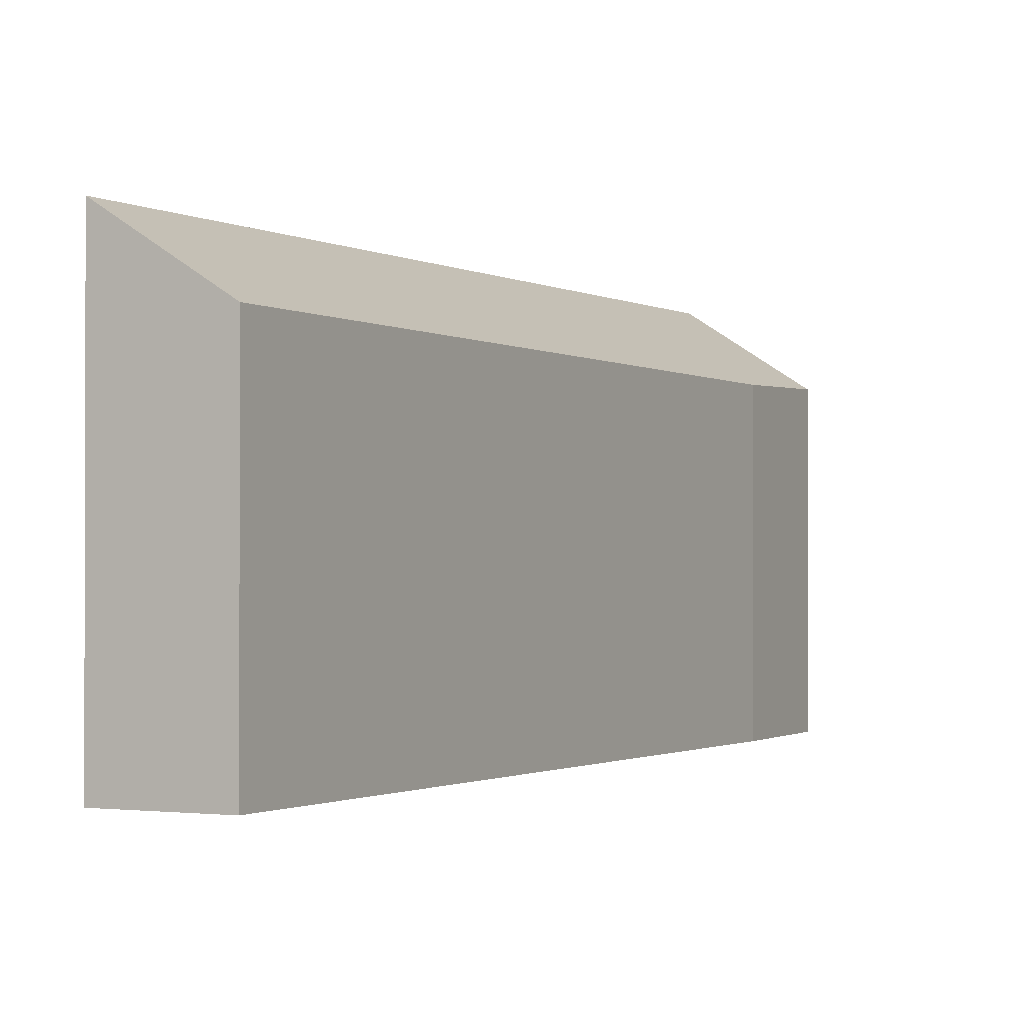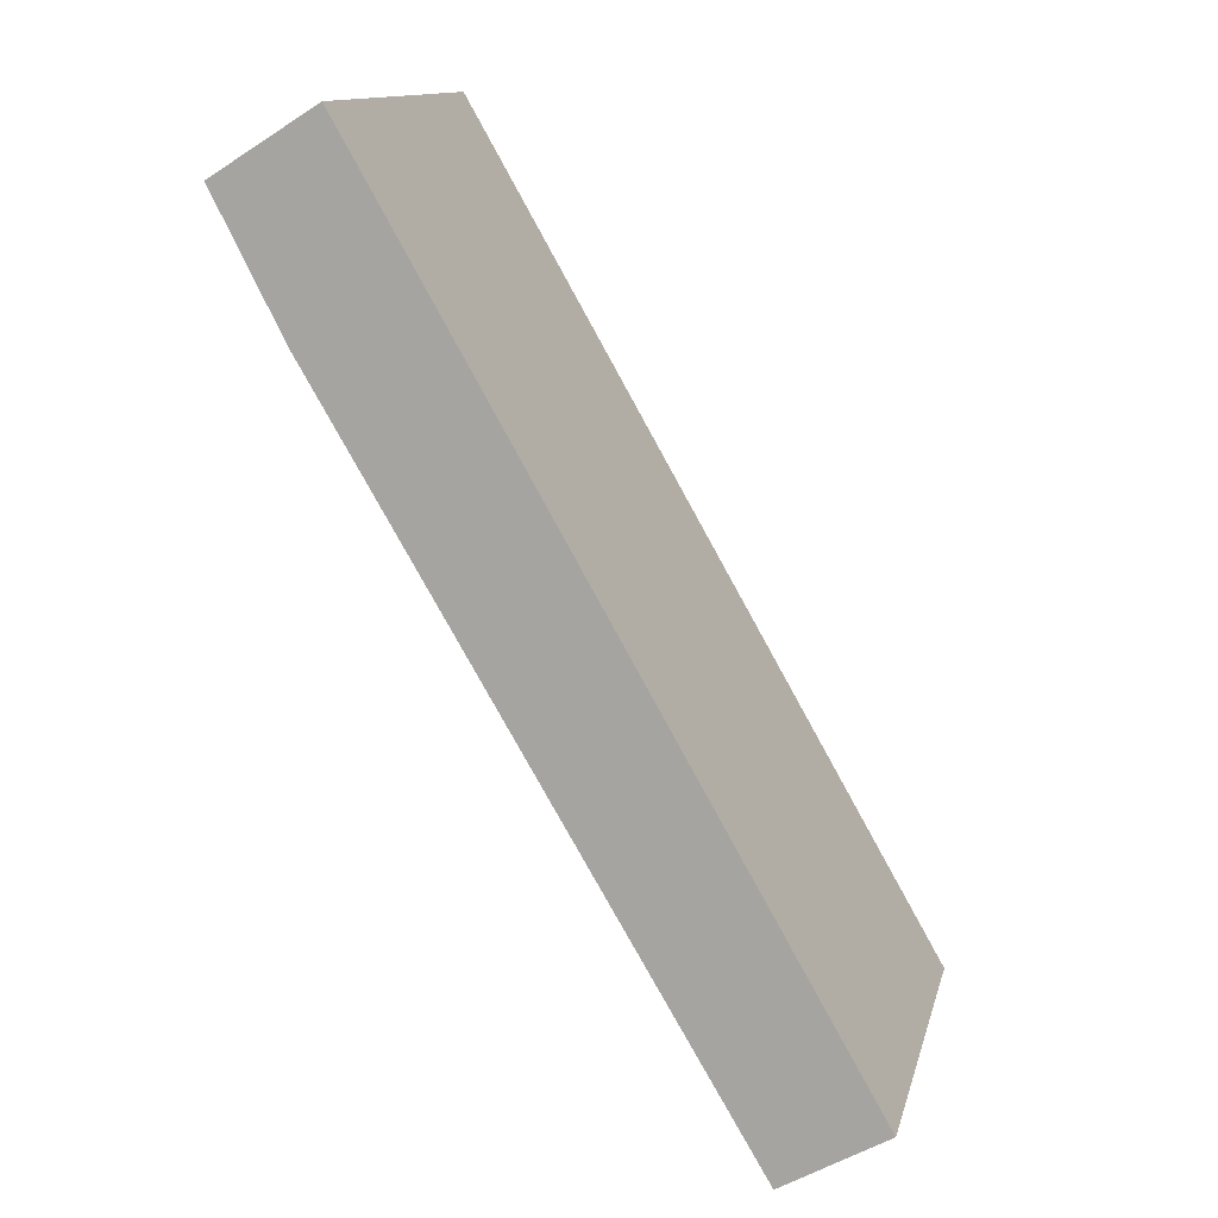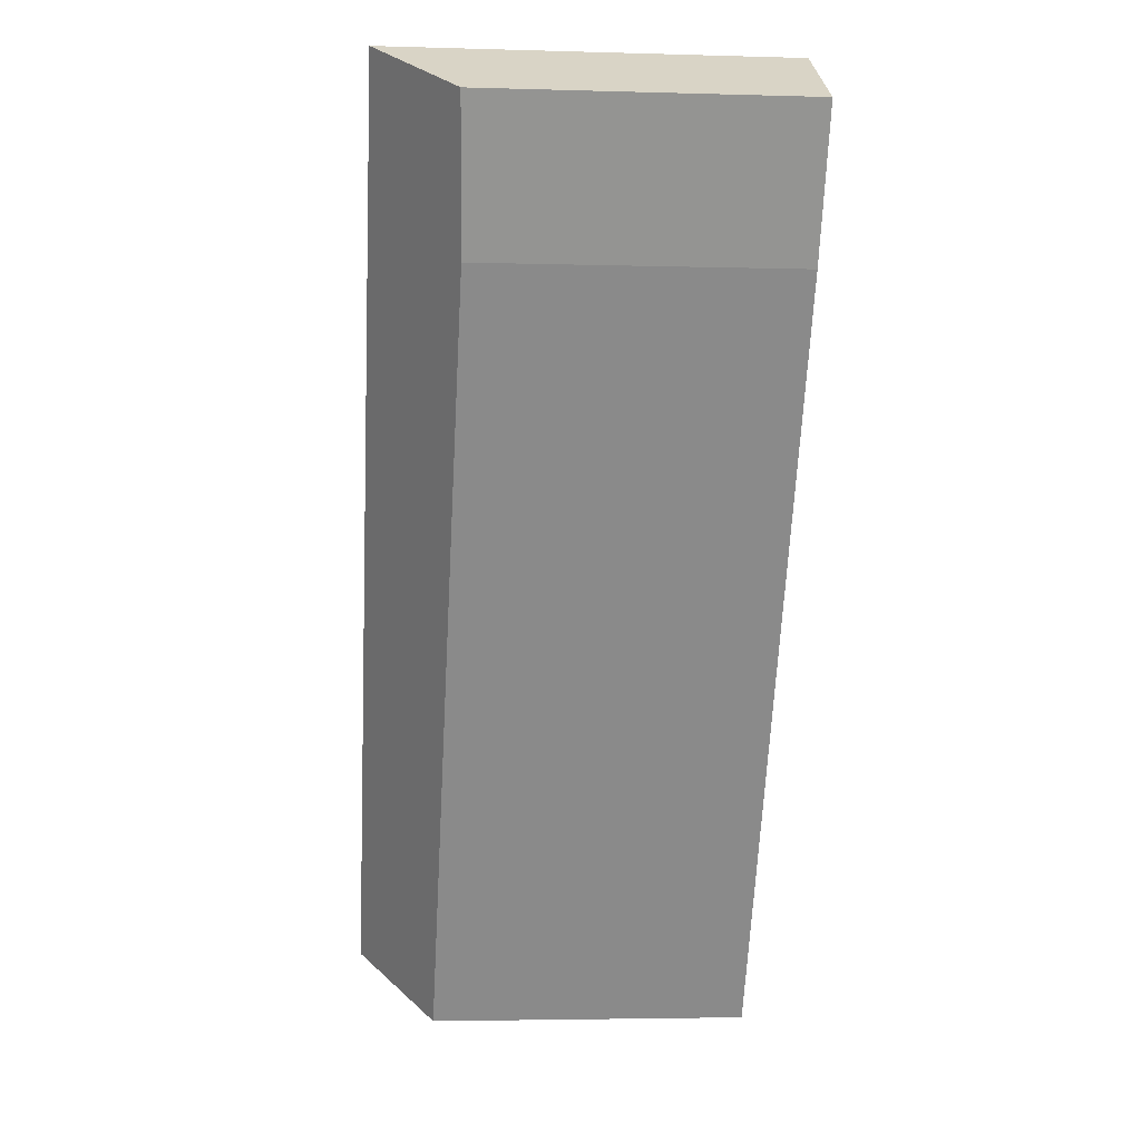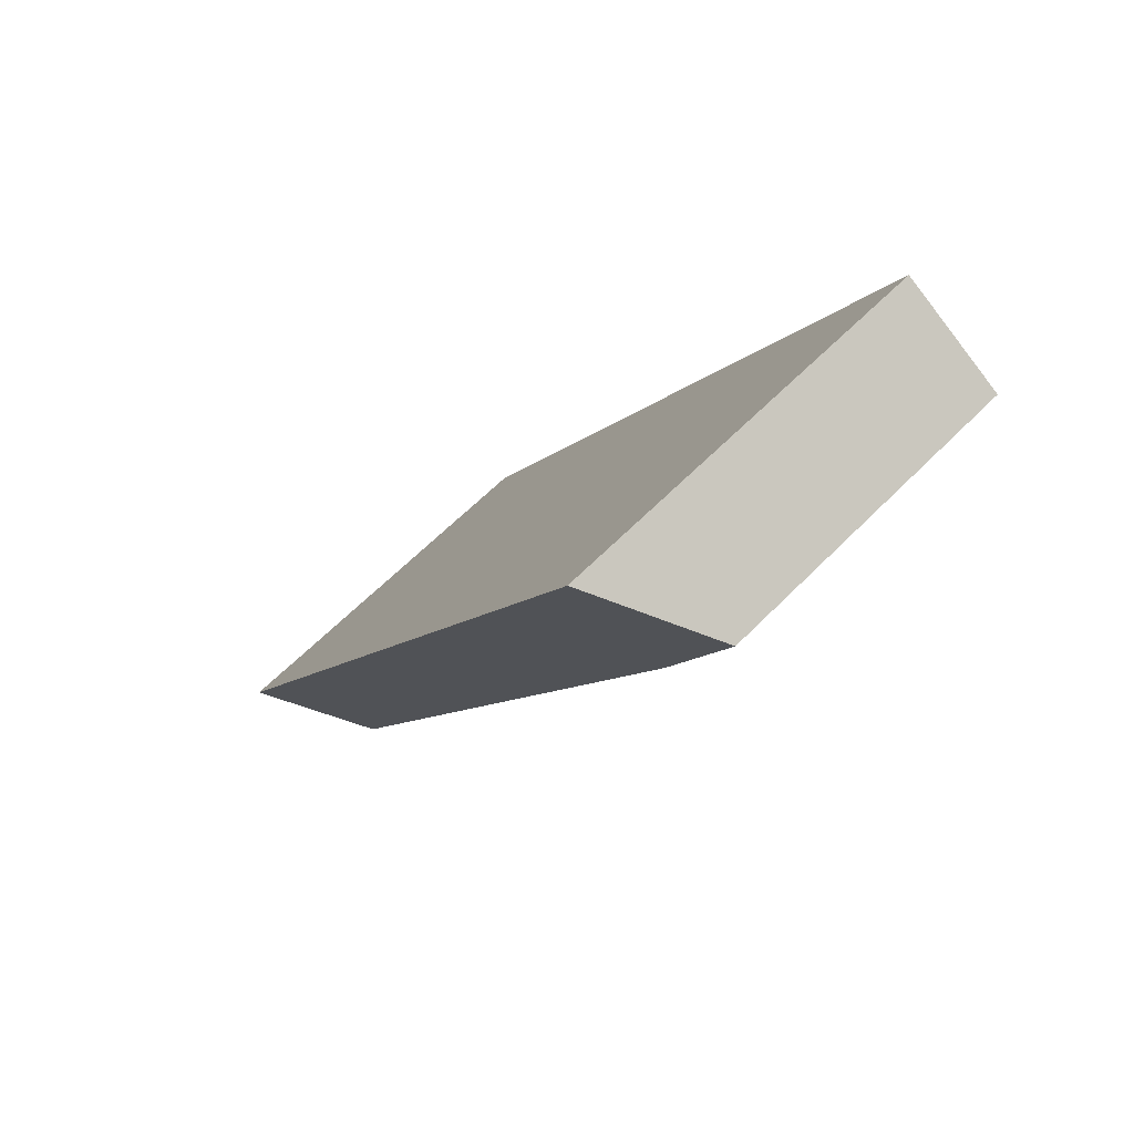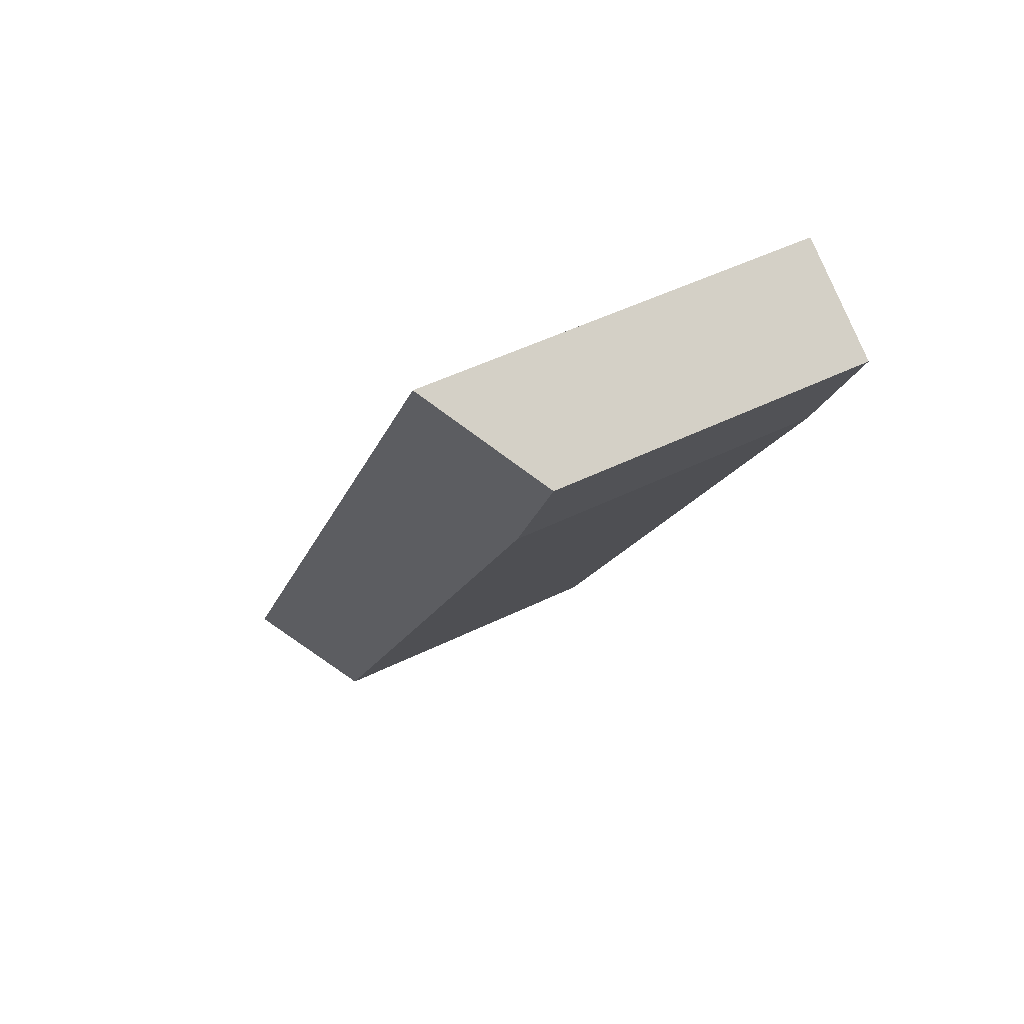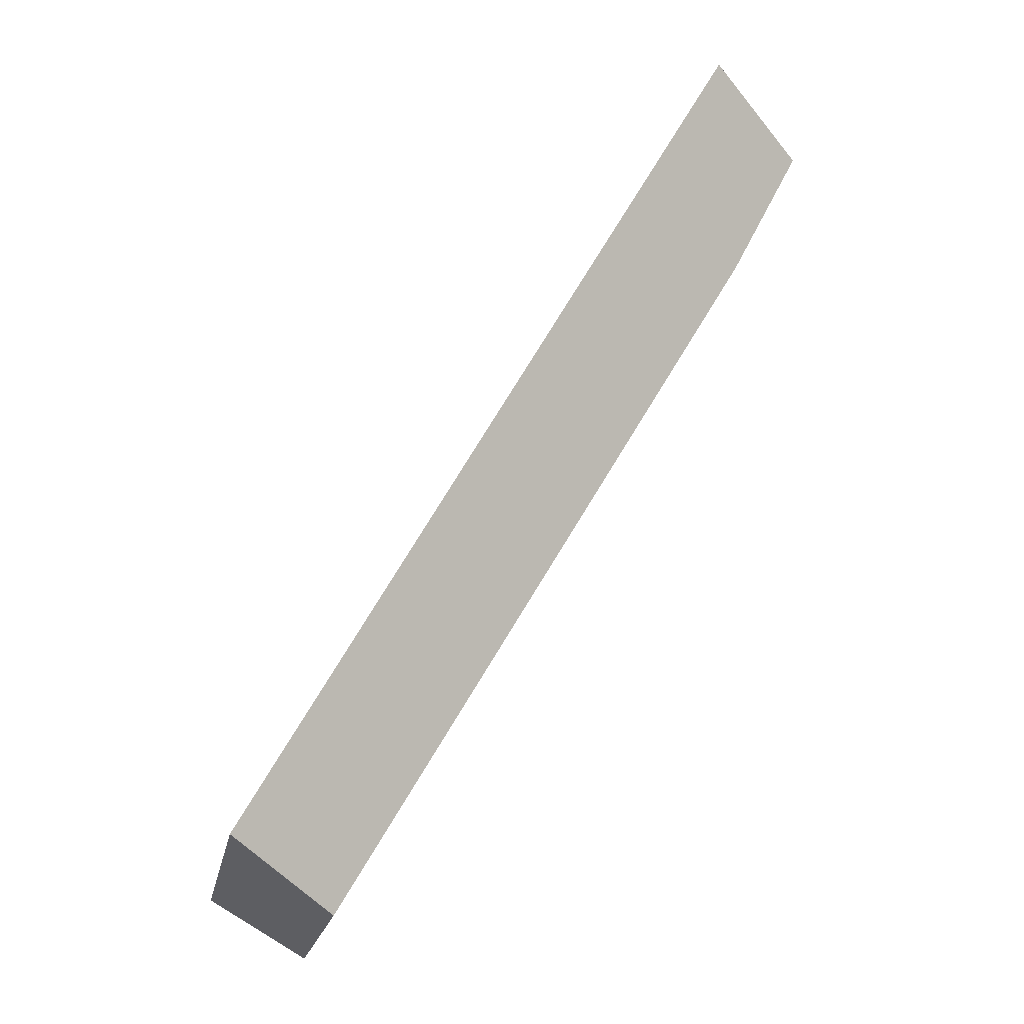
<metadata>
{"format":"obj","ext":"obj","renderer":"f3d","projection":"perspective","resolution":1024,"background":"white","views":[{"elev":-1.0,"azim":177.4,"up":"+Y"},{"elev":13.0,"azim":13.4,"up":"+Z"},{"elev":-3.8,"azim":-95.5,"up":"+Z"},{"elev":60.3,"azim":-136.2,"up":"+Z"},{"elev":48.9,"azim":-118.7,"up":"+Z"},{"elev":-19.3,"azim":169.7,"up":"+Z"}]}
</metadata>
<code>
v  4.222 16.08 2.618
v  2.826 12.81 -5.512
v  0 12.98 7.949e-16
v  23.89 16.08 -31.79
v  19.73 13.07 -34.24
v  23.06 15.47 -32.31
v  23.91 16.08 -31.81
v  19.73 2.096e-15 -34.24
v  2.826 3.375e-16 -5.512
v  0 0 0
v  4.222 -1.603e-16 2.618
v  23.89 1.947e-15 -31.79
v  23.91 1.948e-15 -31.81
v  23.06 1.978e-15 -32.31
g defaultobject
f 1 2 3
f 2 1 4
f 2 4 5
f 5 4 6
f 6 4 7
f 8 2 5
f 2 8 9
f 2 10 3
f 10 2 9
f 3 11 1
f 11 3 10
f 11 4 1
f 4 11 12
f 4 12 7
f 7 12 13
f 13 6 7
f 6 13 5
f 5 13 8
f 8 13 14
f 9 11 10
f 11 9 12
f 12 9 8
f 12 8 14
f 12 14 13

</code>
